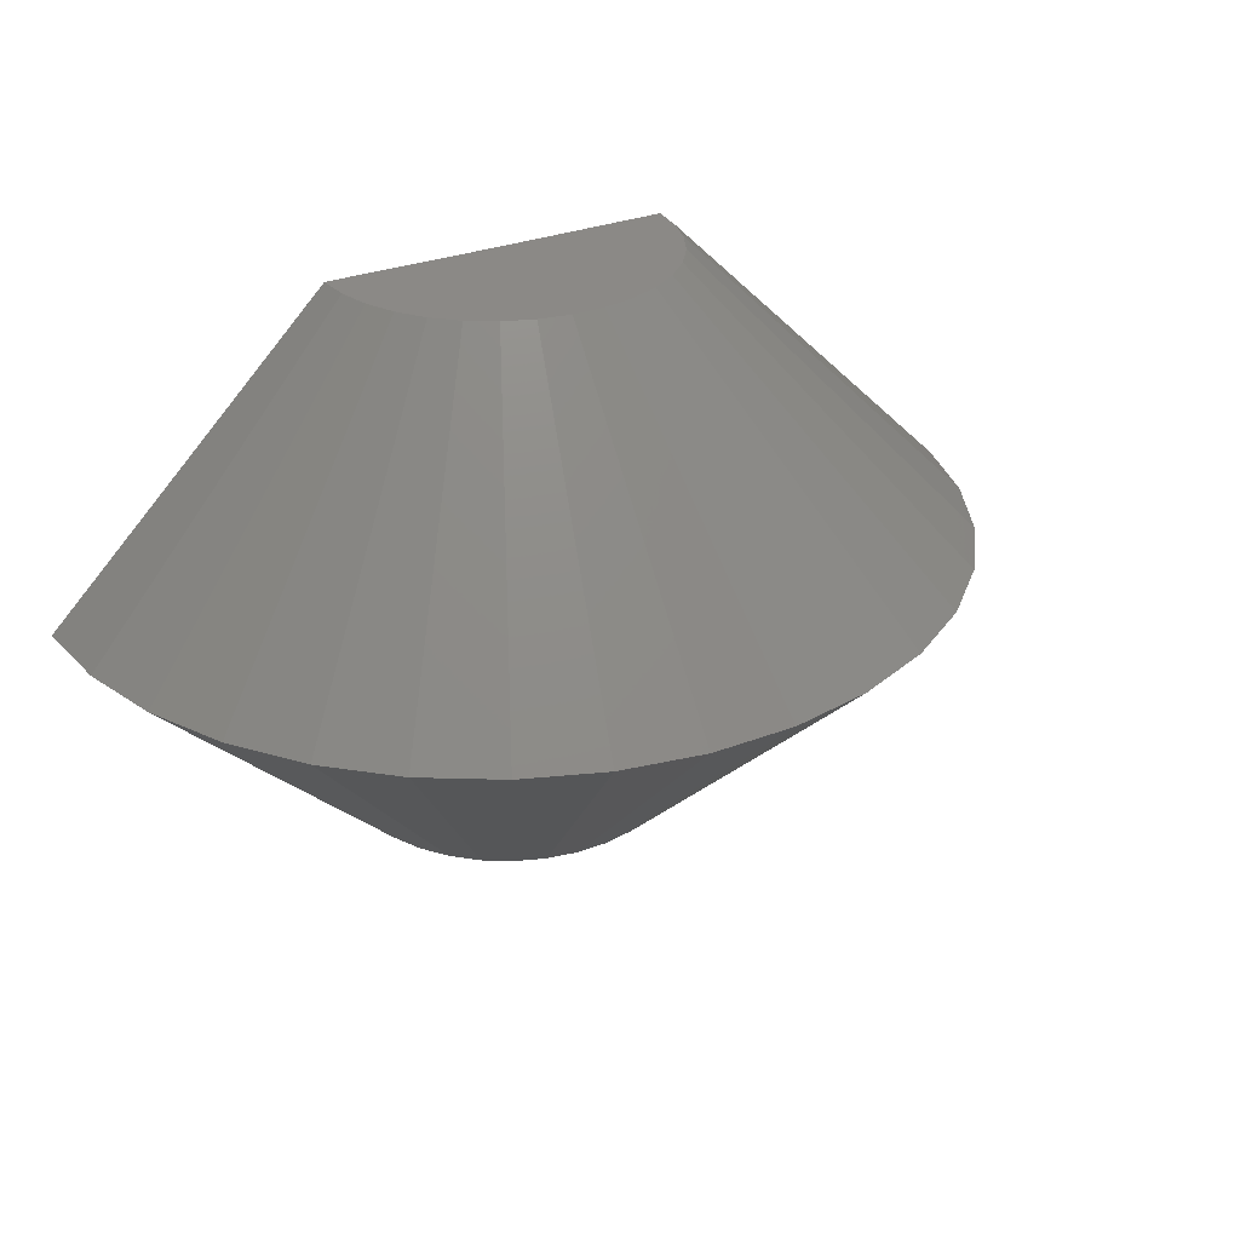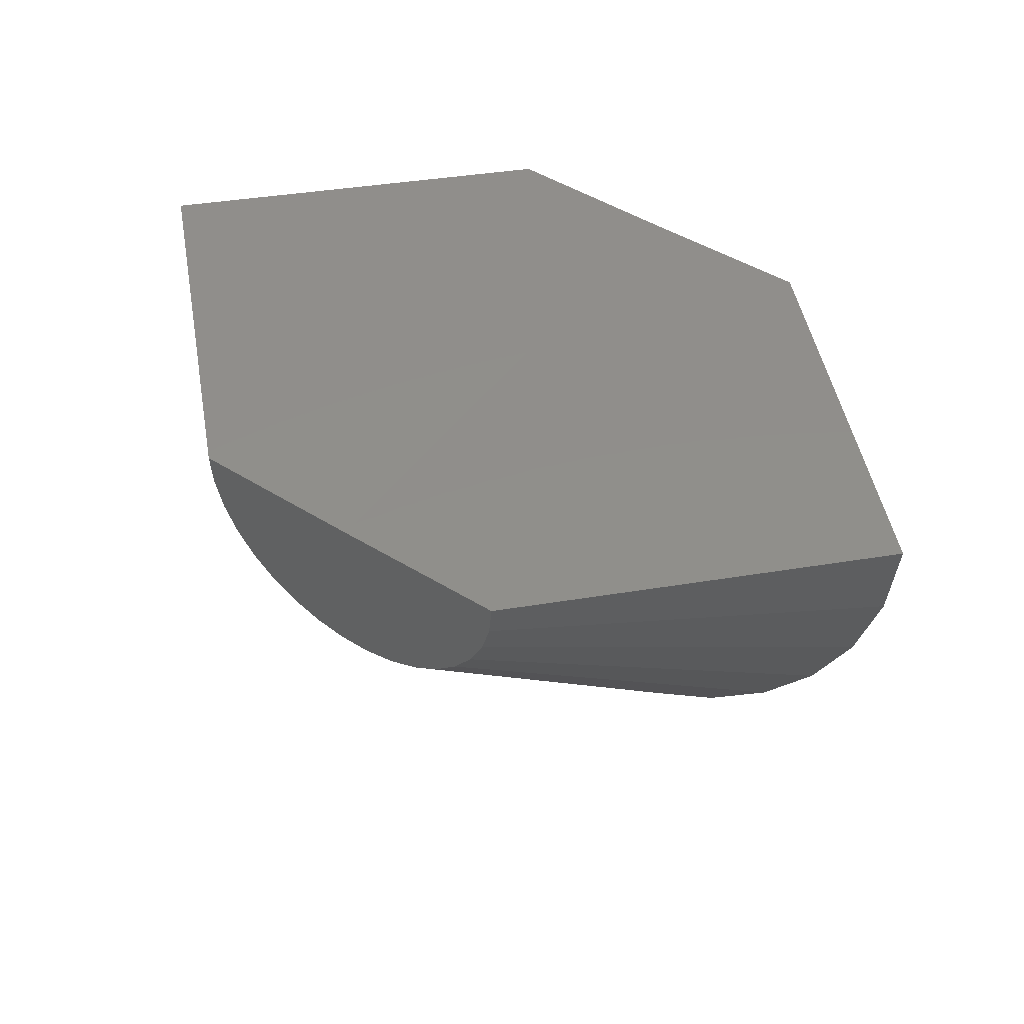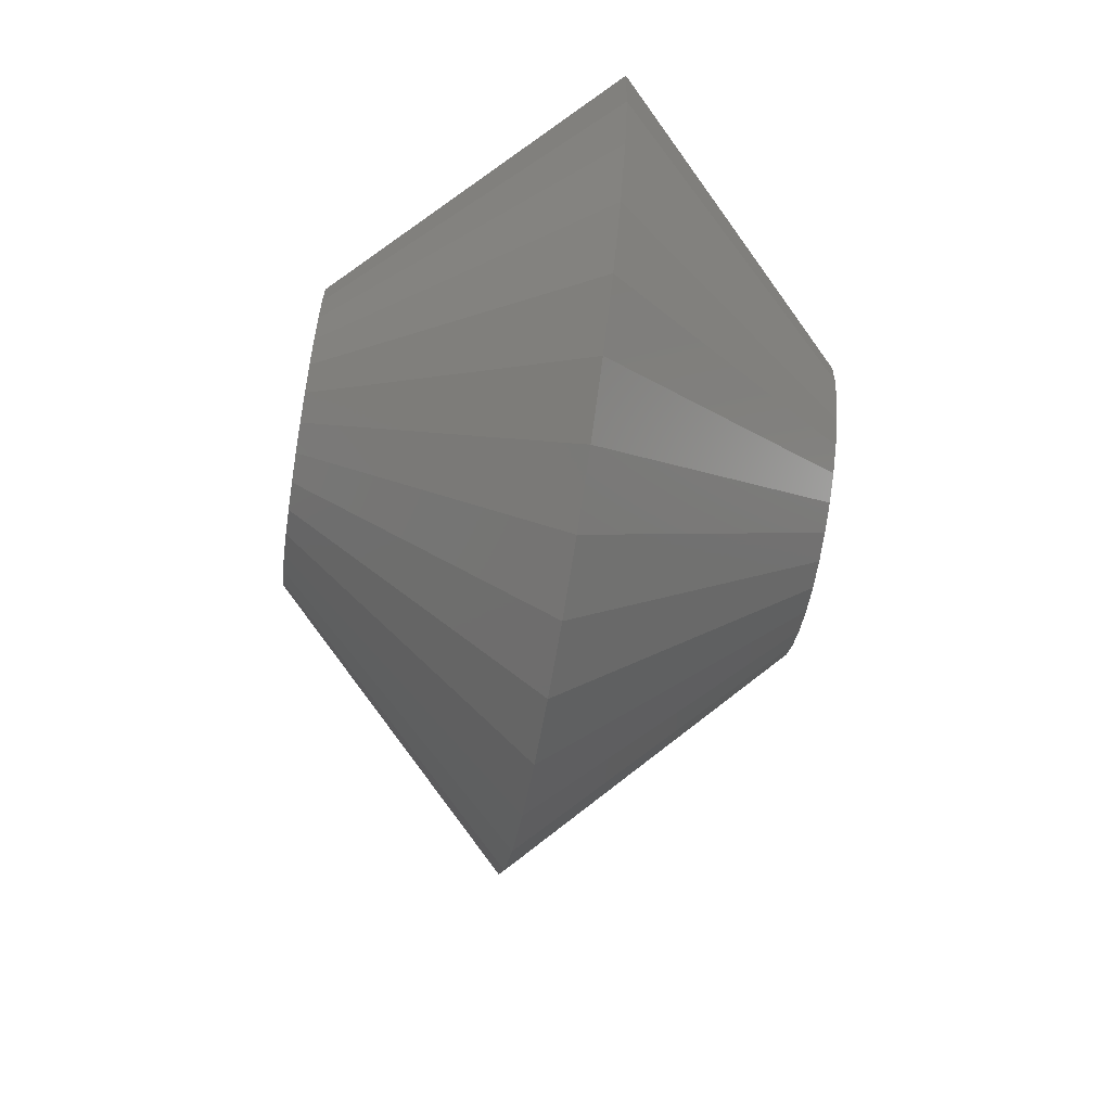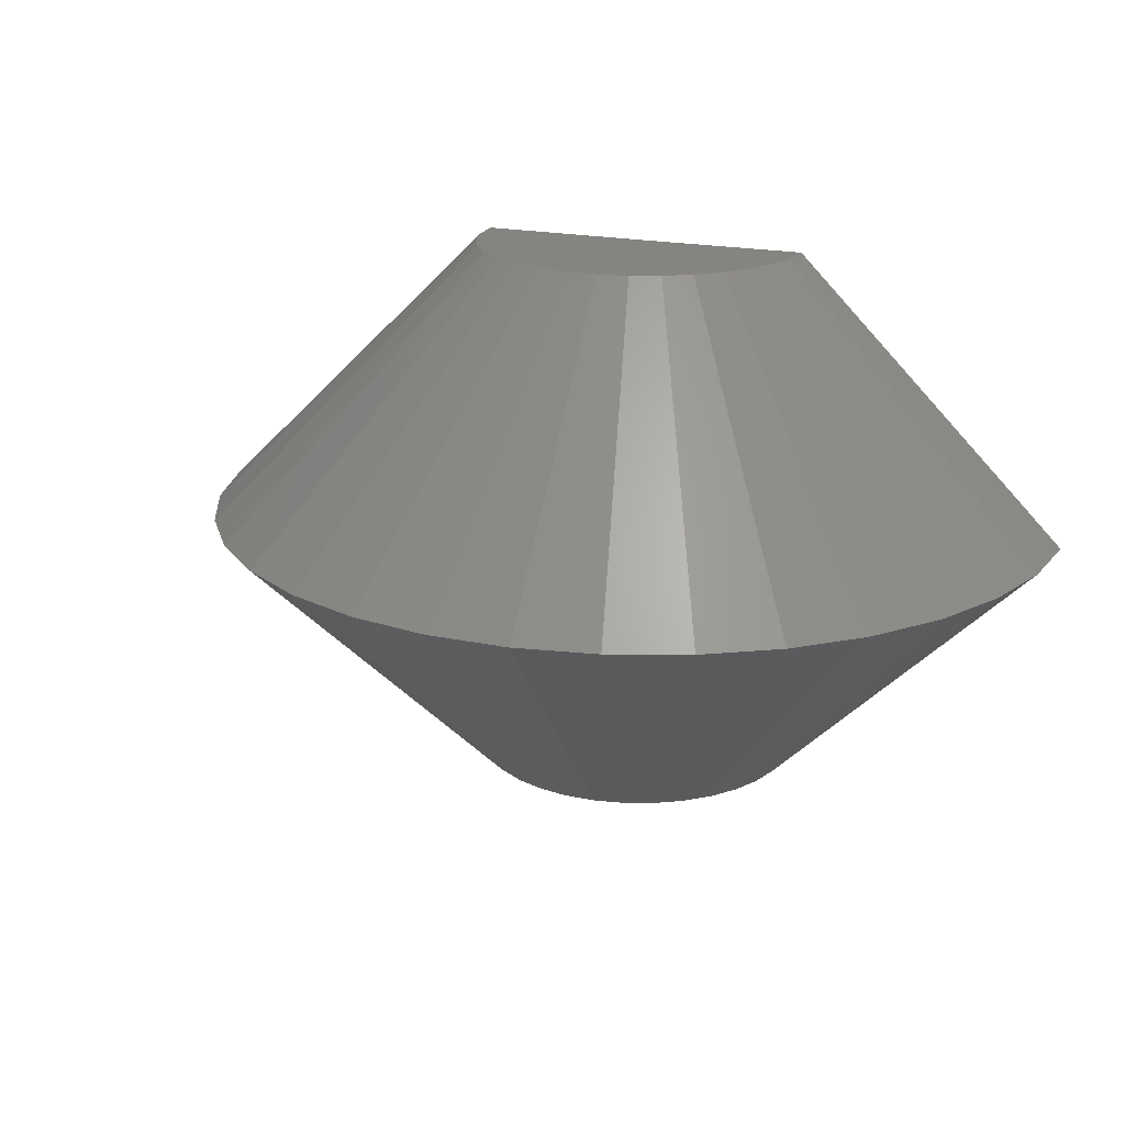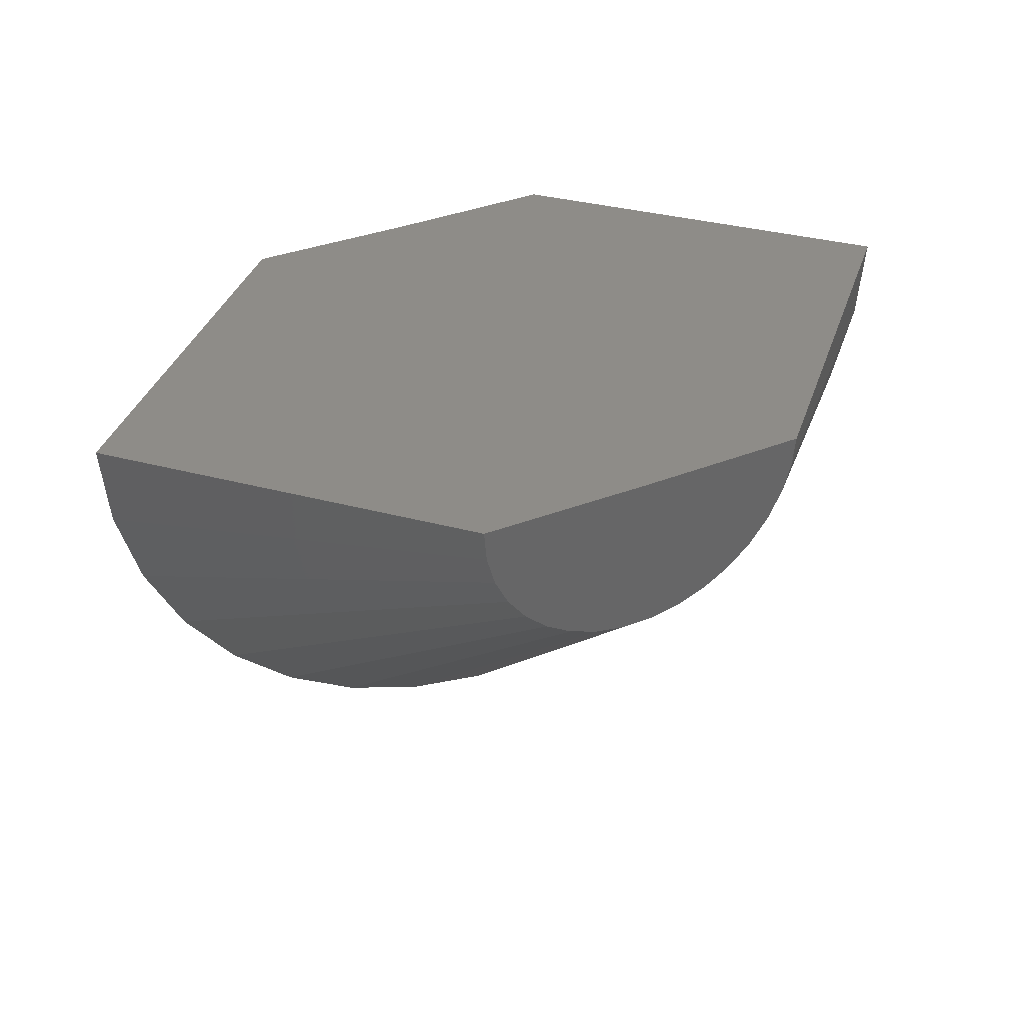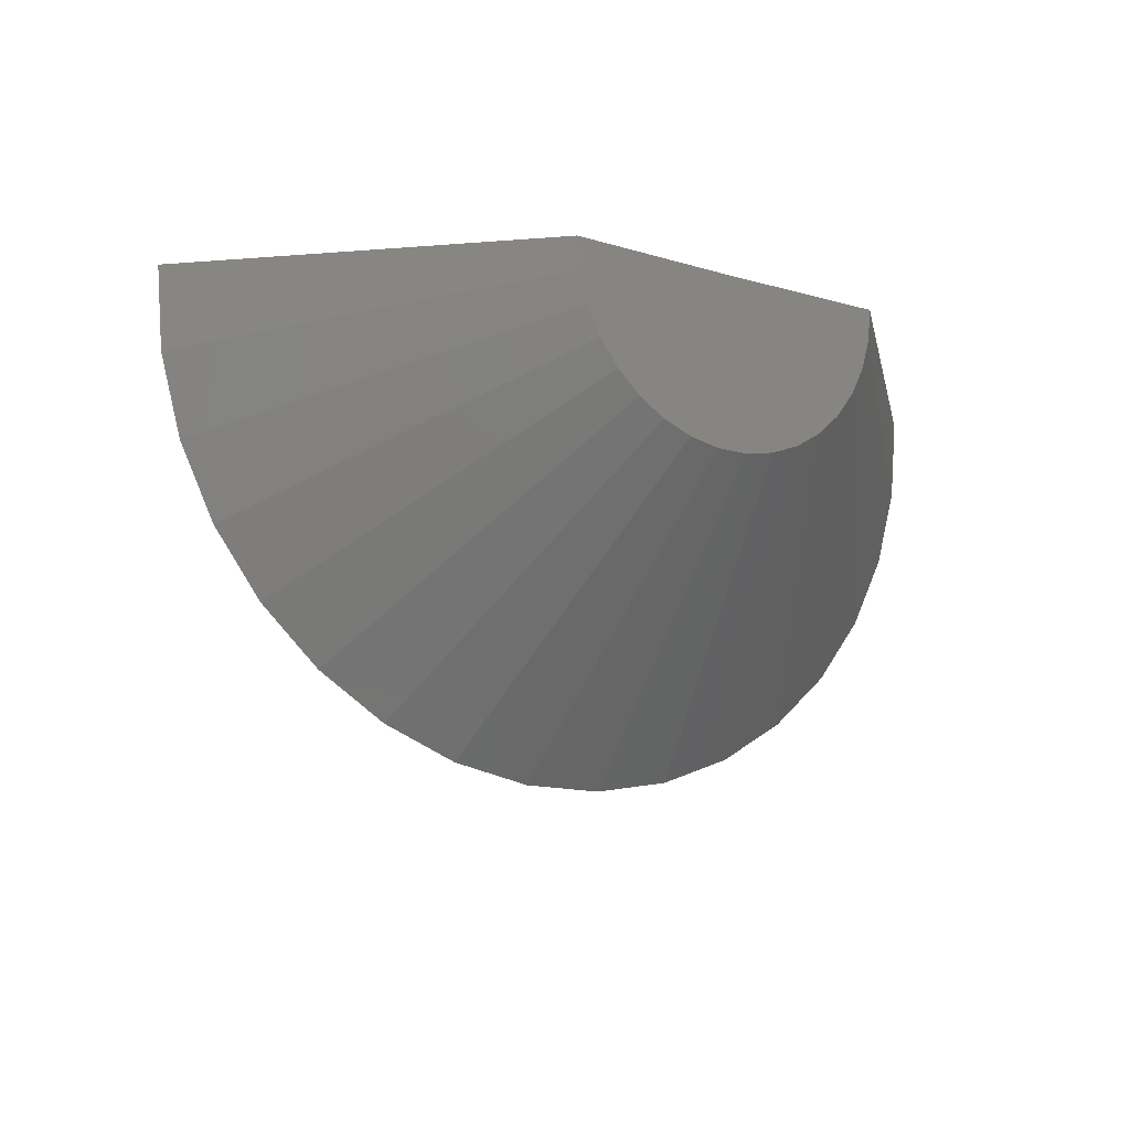
<metadata>
{"format":"stl","ext":"stl","renderer":"f3d","projection":"perspective","resolution":1024,"background":"white","views":[{"elev":30.0,"azim":-29.9,"up":"+Z"},{"elev":47.5,"azim":34.7,"up":"+Y"},{"elev":-65.1,"azim":80.7,"up":"+Y"},{"elev":19.7,"azim":21.6,"up":"+Z"},{"elev":37.3,"azim":-26.9,"up":"+Y"},{"elev":-13.3,"azim":-33.3,"up":"+Y"}]}
</metadata>
<code>
# stl→obj: 56 verts, 108 faces
v -0.3775 -0.4391 -0.9972
v -0.4606 -0.4542 -0.9972
v -0.545 -0.4537 -0.9972
v -0.9491 -0.07857 -0.9972
v -0.9559 0.005617 -0.9972
v -0.5 -4.148e-17 -0.9972
v -0.04408 -1.617e-17 -0.9972
v -0.0519 -0.0841 -0.9972
v -0.07511 -0.1653 -0.9972
v -0.9269 -0.1601 -0.9972
v -0.89 -0.2361 -0.9972
v -0.1129 -0.2409 -0.9972
v -0.8398 -0.304 -0.9972
v -0.164 -0.3081 -0.9972
v -0.7779 -0.3614 -0.9972
v -0.2266 -0.3648 -0.9972
v -0.7065 -0.4065 -0.9972
v -0.2986 -0.409 -0.9972
v -0.6279 -0.4376 -0.9972
v -0.545 -0.4537 0.4972
v -0.4606 -0.4542 0.4972
v -0.3775 -0.4391 0.4972
v -0.9491 -0.07857 0.4972
v -0.9269 -0.1601 0.4972
v -0.07511 -0.1653 0.4972
v -0.0519 -0.0841 0.4972
v -0.04408 6.679e-17 0.4972
v -0.5 4.148e-17 0.4972
v -0.9559 0.005617 0.4972
v -0.6279 -0.4376 0.4972
v -0.2986 -0.409 0.4972
v -0.7065 -0.4065 0.4972
v -0.2266 -0.3648 0.4972
v -0.7779 -0.3614 0.4972
v -0.164 -0.3081 0.4972
v -0.8398 -0.304 0.4972
v -0.1129 -0.2409 0.4972
v -0.89 -0.2361 0.4972
v 0.7031 6.679e-17 -0.25
v -1.703 0.01482 -0.25
v 0.2216 -0.9627 -0.25
v 0.3868 -0.8131 -0.25
v 0.5215 -0.6356 -0.25
v 0.6212 -0.4362 -0.25
v 0.6825 -0.2219 -0.25
v -1.233 -0.9538 -0.25
v -1.397 -0.8021 -0.25
v -1.529 -0.623 -0.25
v -1.627 -0.4224 -0.25
v -1.685 -0.2073 -0.25
v 0.03159 -1.079 -0.25
v -0.1766 -1.159 -0.25
v -0.3959 -1.199 -0.25
v -0.6188 -1.197 -0.25
v -1.045 -1.073 -0.25
v -0.8376 -1.155 -0.25
f 1 2 3
f 4 5 6
f 4 6 7
f 4 7 8
f 4 8 9
f 4 9 10
f 10 9 11
f 11 9 12
f 11 12 13
f 13 12 14
f 13 14 15
f 15 14 16
f 15 16 17
f 17 16 18
f 17 18 19
f 19 18 1
f 19 1 3
f 20 21 22
f 23 24 25
f 23 25 26
f 23 26 27
f 23 27 28
f 23 28 29
f 20 22 30
f 30 22 31
f 30 31 32
f 32 31 33
f 32 33 34
f 34 33 35
f 34 35 36
f 36 35 37
f 36 37 38
f 38 37 25
f 38 25 24
f 7 6 39
f 39 6 28
f 39 28 27
f 29 28 40
f 40 28 6
f 40 6 5
f 33 41 35
f 35 41 42
f 35 42 37
f 37 42 43
f 37 43 25
f 25 43 44
f 25 44 26
f 26 44 45
f 26 45 27
f 27 45 39
f 46 34 47
f 47 34 36
f 47 36 48
f 48 36 38
f 48 38 49
f 49 38 24
f 49 24 50
f 50 24 23
f 50 23 40
f 40 23 29
f 41 33 51
f 51 33 31
f 51 31 52
f 52 31 22
f 52 22 53
f 53 22 21
f 53 21 54
f 34 46 32
f 32 46 55
f 32 55 30
f 30 55 56
f 30 56 20
f 20 56 54
f 20 54 21
f 12 42 14
f 14 42 41
f 14 41 16
f 42 12 43
f 43 12 9
f 43 9 44
f 44 9 8
f 44 8 45
f 45 8 7
f 45 7 39
f 48 13 47
f 47 13 15
f 47 15 46
f 13 48 11
f 11 48 49
f 11 49 10
f 10 49 50
f 10 50 4
f 4 50 40
f 4 40 5
f 54 2 53
f 53 2 1
f 53 1 52
f 52 1 18
f 52 18 51
f 51 18 16
f 51 16 41
f 2 54 3
f 3 54 56
f 3 56 19
f 19 56 55
f 19 55 17
f 17 55 46
f 17 46 15

</code>
